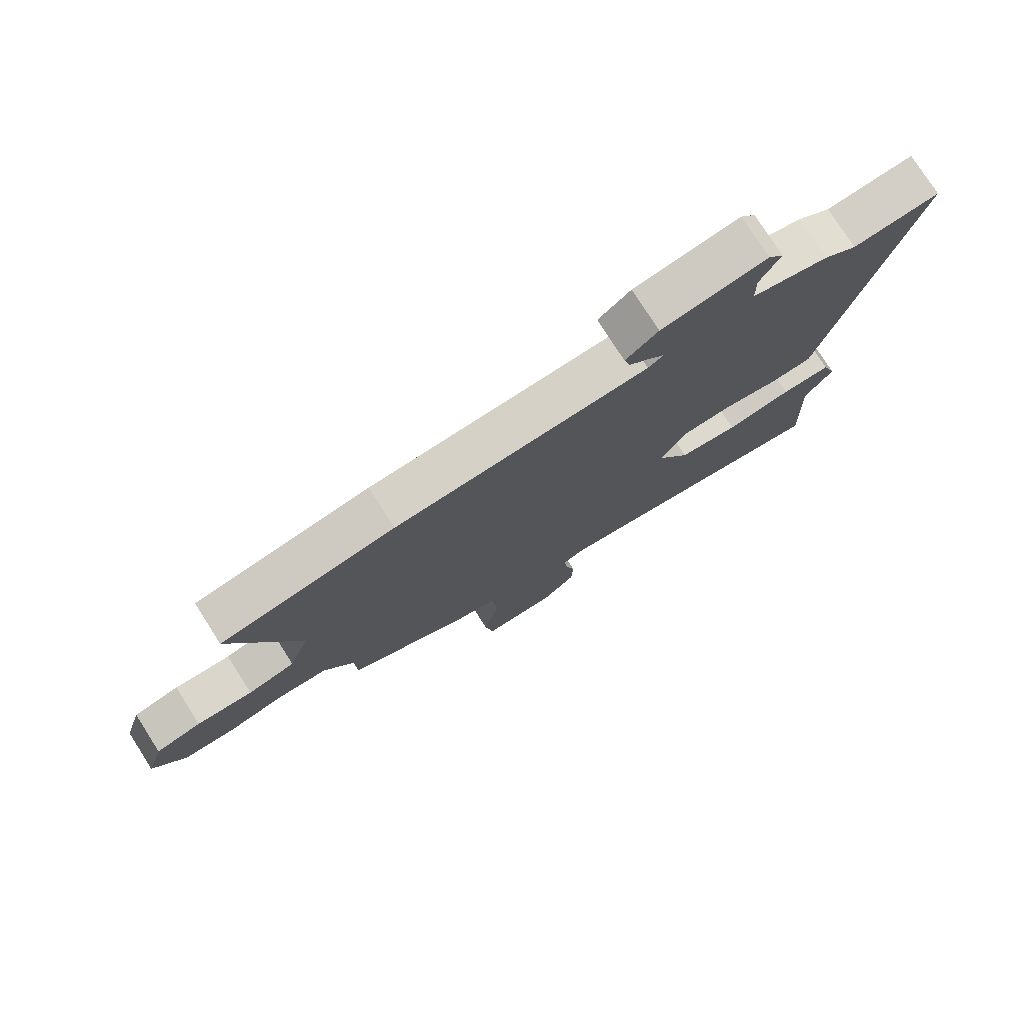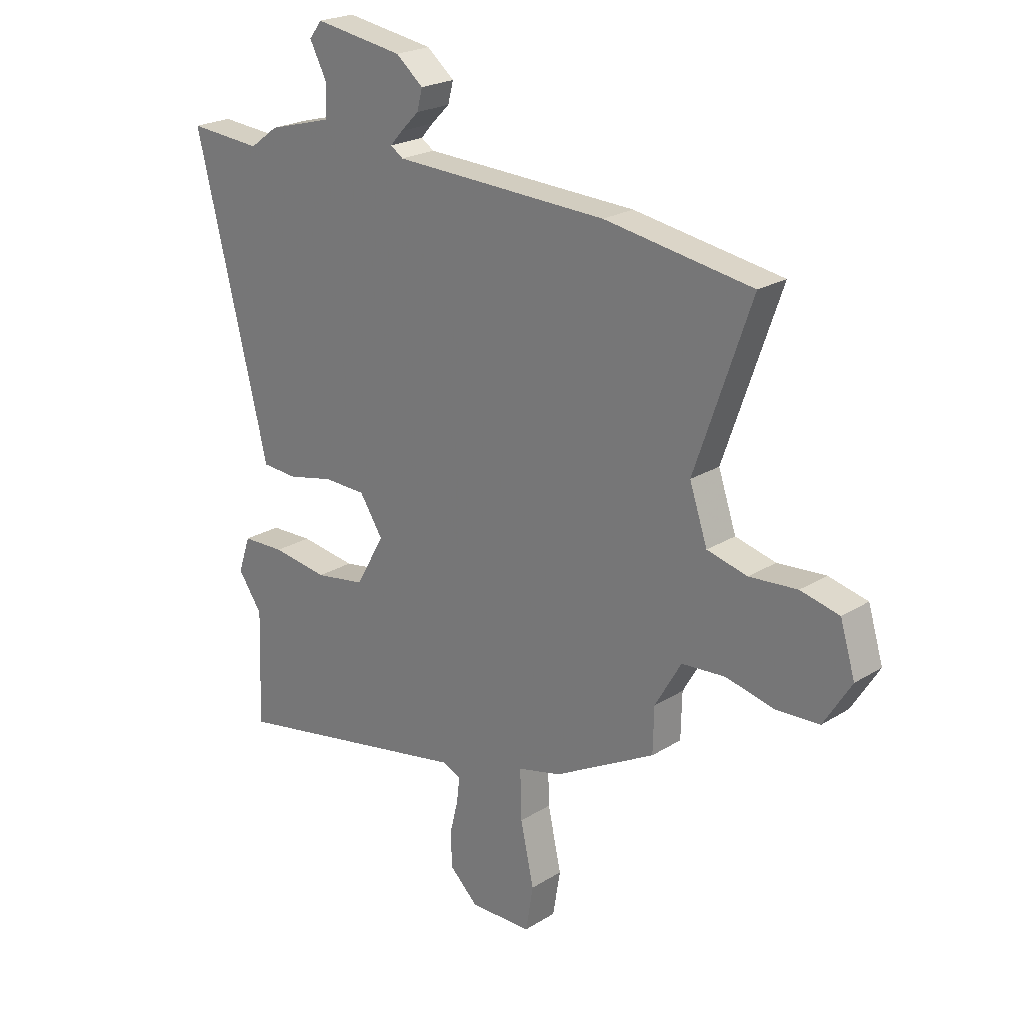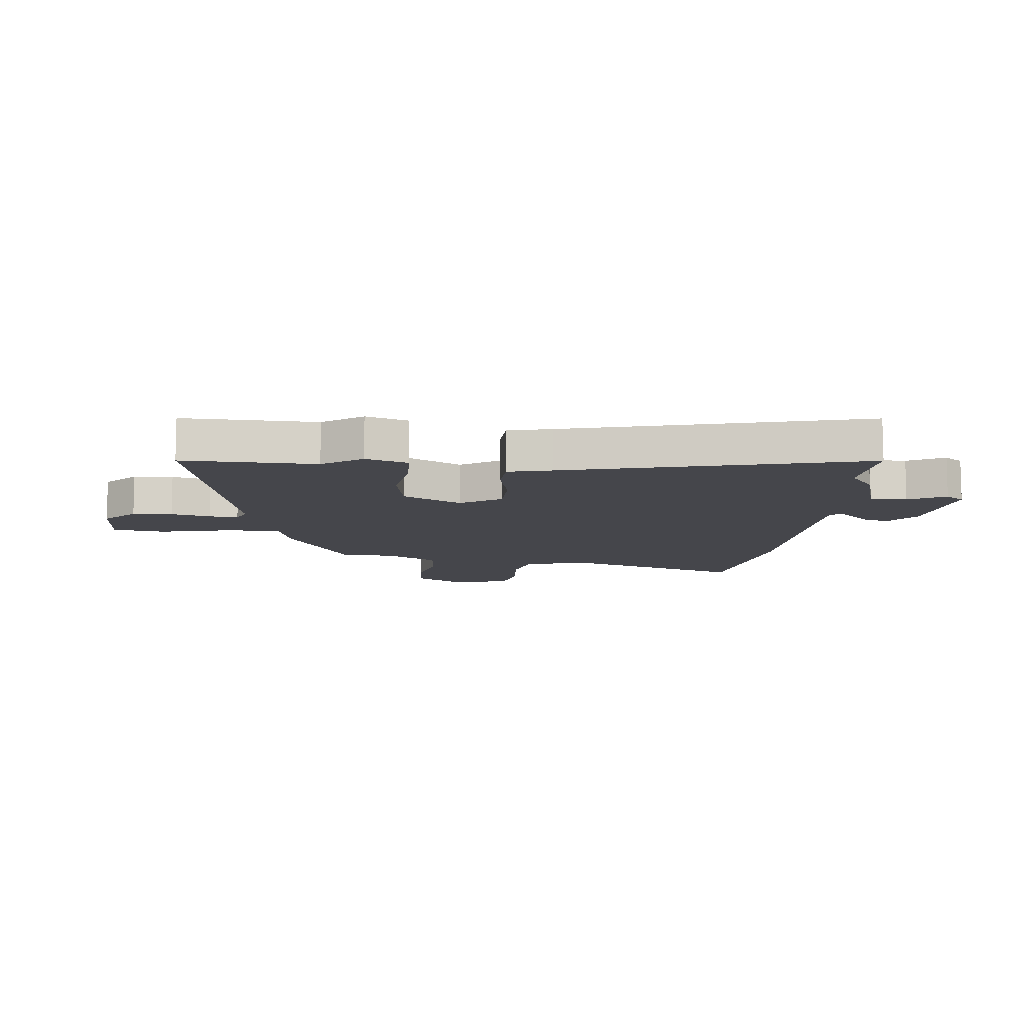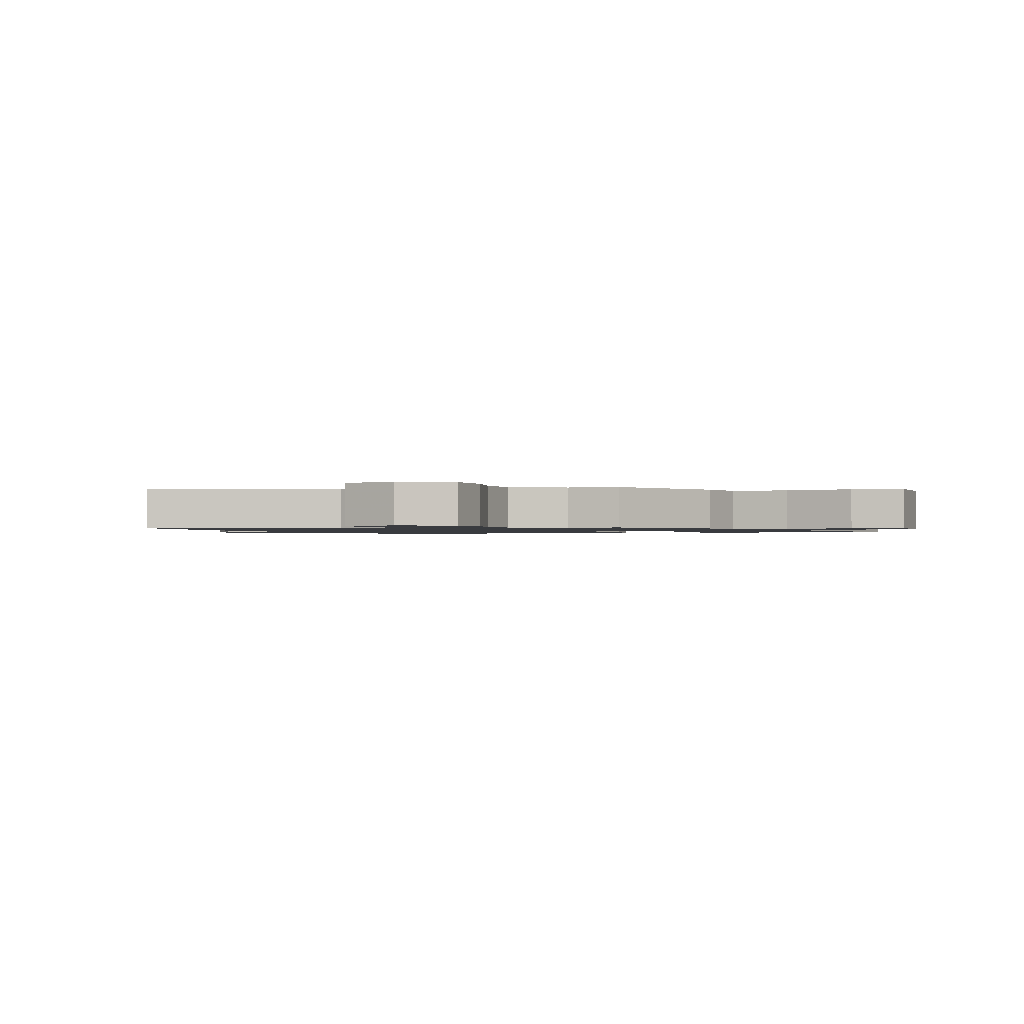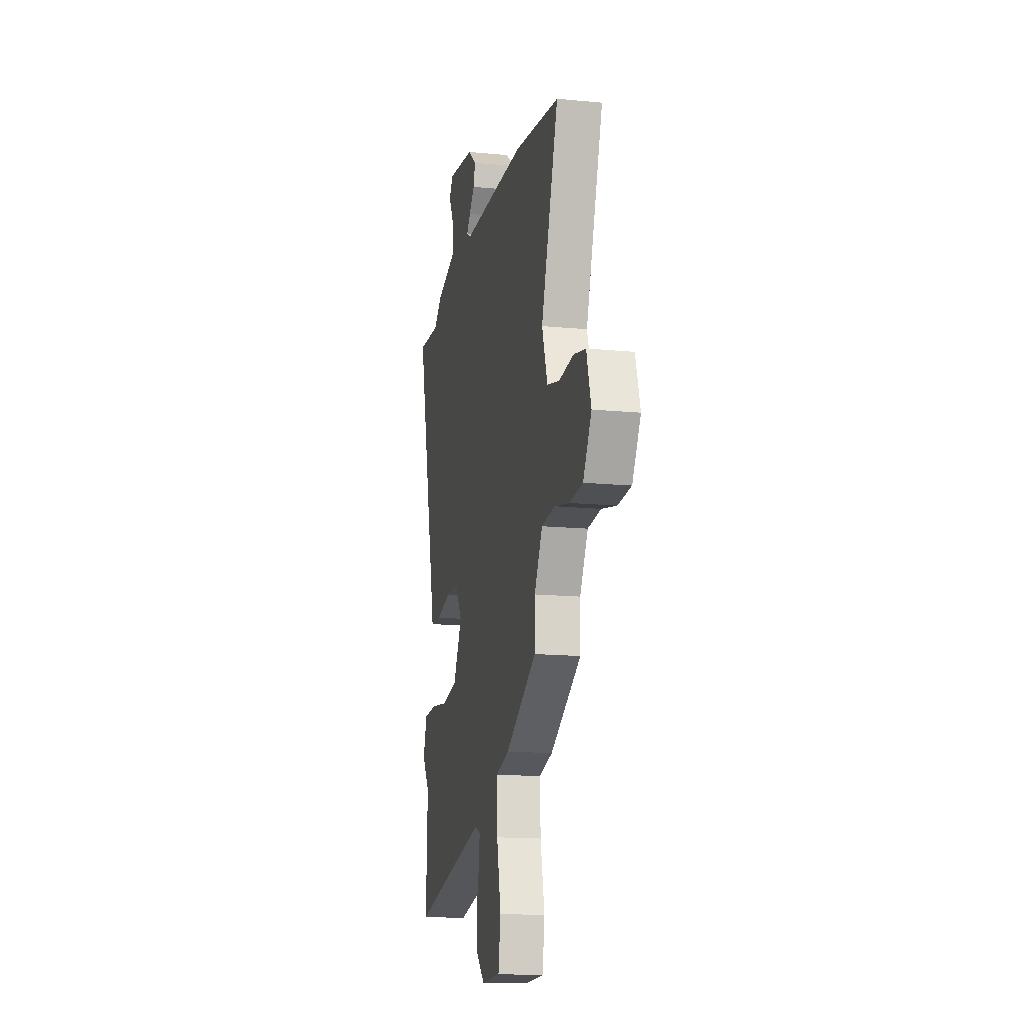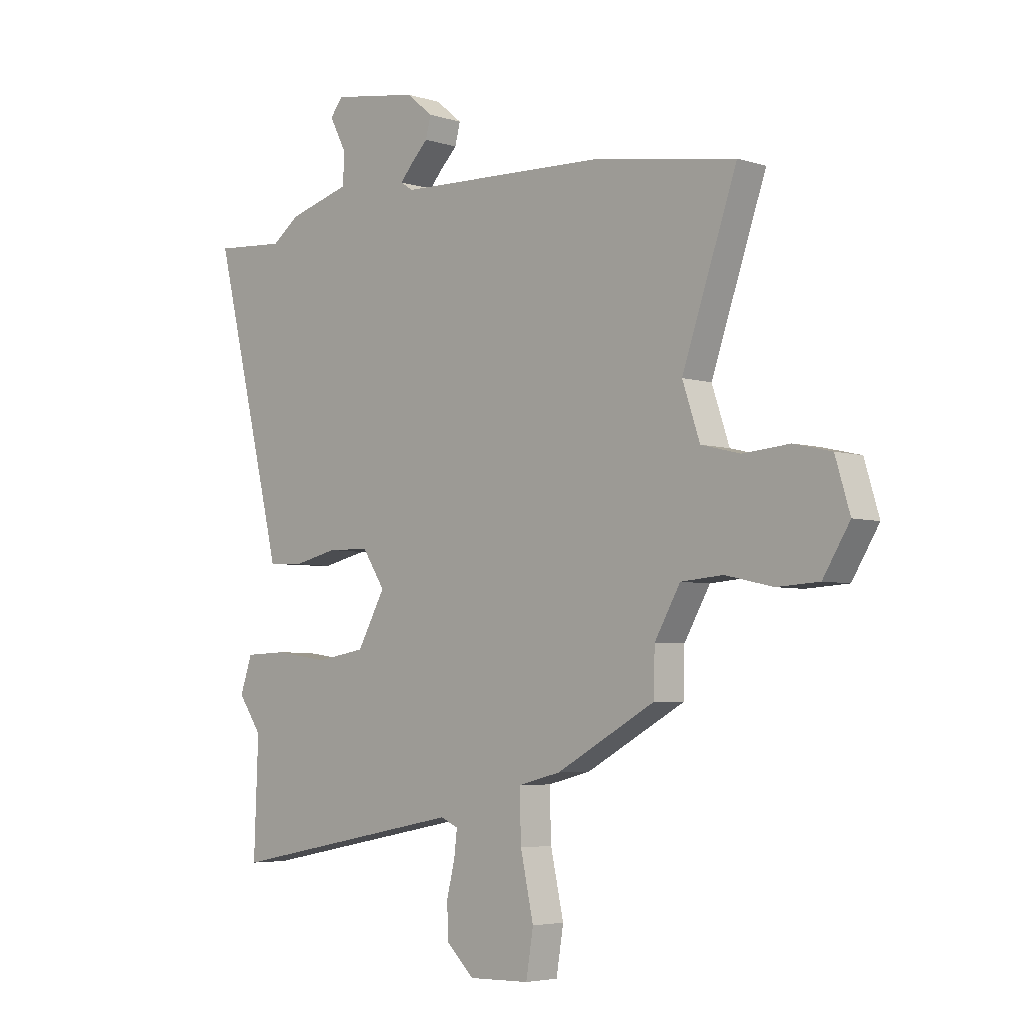
<metadata>
{"format":"obj","ext":"obj","renderer":"f3d","projection":"perspective","resolution":1024,"background":"white","views":[{"elev":77.2,"azim":147.4,"up":"+Z"},{"elev":22.7,"azim":43.4,"up":"+Z"},{"elev":-10.0,"azim":-95.2,"up":"+Y"},{"elev":-1.1,"azim":109.2,"up":"+Y"},{"elev":-15.5,"azim":78.6,"up":"+Z"},{"elev":-4.7,"azim":45.0,"up":"+Z"}]}
</metadata>
<code>
v -0.606 0.07 0.508
v -0.458 0.07 0.497
v -0.401 0.07 0.539
v -0.27 0.07 0.575
v -0.269 0.07 0.64
v -0.303 0.07 0.705
v -0.277 0.07 0.738
v -0.098 0.07 0.71
v -0.043 0.07 0.665
v -0.054 0.07 0.623
v -0.091 0.07 0.586
v -0.116 0.07 0.558
v -0.09 0.07 0.541
v 0.342 0.07 0.525
v 0.639 0.07 0.478
v 0.526 0.07 0.153
v 0.562 0.07 0.047
v 0.643 0.07 0.027
v 0.739 0.07 0.035
v 0.817 0.07 0.017
v 0.847 0.07 -0.082
v 0.792 0.07 -0.171
v 0.705 0.07 -0.176
v 0.607 0.07 -0.154
v 0.52 0.07 -0.161
v 0.467 0.07 -0.253
v 0.465 0.07 -0.344
v 0.261 0.07 -0.456
v 0.173 0.07 -0.478
v 0.176 0.07 -0.578
v 0.203 0.07 -0.701
v 0.188 0.07 -0.792
v 0.063 0.07 -0.795
v 0.006 0.07 -0.741
v 0.003 0.07 -0.671
v 0.02 0.07 -0.602
v 0.026 0.07 -0.551
v -0.01 0.07 -0.535
v -0.505 0.07 -0.631
v -0.496 0.07 -0.398
v -0.545 0.07 -0.328
v -0.52 0.07 -0.255
v -0.434 0.07 -0.252
v -0.321 0.07 -0.268
v -0.219 0.07 -0.251
v -0.161 0.07 -0.148
v -0.208 0.07 -0.076
v -0.294 0.07 -0.074
v -0.387 0.07 -0.095
v -0.459 0.07 -0.091
v -0.477 0.07 -0.015
v -0.606 0 0.508
v -0.458 0 0.497
v -0.401 0 0.539
v -0.27 0 0.575
v -0.269 0 0.64
v -0.303 0 0.705
v -0.277 0 0.738
v -0.098 0 0.71
v -0.043 0 0.665
v -0.054 0 0.623
v -0.091 0 0.586
v -0.116 0 0.558
v -0.09 0 0.541
v 0.342 0 0.525
v 0.639 0 0.478
v 0.526 0 0.153
v 0.562 0 0.047
v 0.643 0 0.027
v 0.739 0 0.035
v 0.817 0 0.017
v 0.847 0 -0.082
v 0.792 0 -0.171
v 0.705 0 -0.176
v 0.607 0 -0.154
v 0.52 0 -0.161
v 0.467 0 -0.253
v 0.465 0 -0.344
v 0.261 0 -0.456
v 0.173 0 -0.478
v 0.176 0 -0.578
v 0.203 0 -0.701
v 0.188 0 -0.792
v 0.063 0 -0.795
v 0.006 0 -0.741
v 0.003 0 -0.671
v 0.02 0 -0.602
v 0.026 0 -0.551
v -0.01 0 -0.535
v -0.505 0 -0.631
v -0.496 0 -0.398
v -0.545 0 -0.328
v -0.52 0 -0.255
v -0.434 0 -0.252
v -0.321 0 -0.268
v -0.219 0 -0.251
v -0.161 0 -0.148
v -0.208 0 -0.076
v -0.294 0 -0.074
v -0.387 0 -0.095
v -0.459 0 -0.091
v -0.477 0 -0.015
f 48 49 50 51
f 51 1 2
f 48 51 2
f 47 48 2
f 2 3 4
f 47 2 4
f 46 47 4
f 42 43 44
f 41 42 44
f 40 41 44
f 40 44 45
f 39 40 45
f 38 39 45
f 37 38 45 46
f 34 35 36
f 33 34 36
f 32 33 36
f 31 32 36
f 30 31 36
f 29 30 36 37
f 26 27 28 29
f 46 4 5
f 37 46 5
f 29 37 5
f 26 29 5
f 25 26 5
f 22 23 24
f 21 22 24
f 20 21 24
f 19 20 24
f 18 19 24
f 17 18 24 25
f 13 14 15 16
f 17 25 5
f 16 17 5
f 13 16 5
f 9 10 11
f 8 9 11
f 7 8 11
f 6 7 11
f 5 6 11
f 5 11 12
f 5 12 13
f 102 101 100 99
f 53 52 102
f 53 102 99
f 53 99 98
f 55 54 53
f 55 53 98
f 55 98 97
f 95 94 93
f 95 93 92
f 95 92 91
f 96 95 91
f 96 91 90
f 96 90 89
f 97 96 89 88
f 87 86 85
f 87 85 84
f 87 84 83
f 87 83 82
f 87 82 81
f 88 87 81 80
f 80 79 78 77
f 56 55 97
f 56 97 88
f 56 88 80
f 56 80 77
f 56 77 76
f 75 74 73
f 75 73 72
f 75 72 71
f 75 71 70
f 75 70 69
f 76 75 69 68
f 67 66 65 64
f 56 76 68
f 56 68 67
f 56 67 64
f 62 61 60
f 62 60 59
f 62 59 58
f 62 58 57
f 62 57 56
f 63 62 56
f 64 63 56
f 1 52 53 2
f 2 53 54 3
f 3 54 55 4
f 4 55 56 5
f 5 56 57 6
f 6 57 58 7
f 7 58 59 8
f 8 59 60 9
f 9 60 61 10
f 10 61 62 11
f 11 62 63 12
f 12 63 64 13
f 13 64 65 14
f 14 65 66 15
f 15 66 67 16
f 16 67 68 17
f 17 68 69 18
f 18 69 70 19
f 19 70 71 20
f 20 71 72 21
f 21 72 73 22
f 22 73 74 23
f 23 74 75 24
f 24 75 76 25
f 25 76 77 26
f 26 77 78 27
f 27 78 79 28
f 28 79 80 29
f 29 80 81 30
f 30 81 82 31
f 31 82 83 32
f 32 83 84 33
f 33 84 85 34
f 34 85 86 35
f 35 86 87 36
f 36 87 88 37
f 37 88 89 38
f 38 89 90 39
f 39 90 91 40
f 40 91 92 41
f 41 92 93 42
f 42 93 94 43
f 43 94 95 44
f 44 95 96 45
f 45 96 97 46
f 46 97 98 47
f 47 98 99 48
f 48 99 100 49
f 49 100 101 50
f 50 101 102 51
f 51 102 52 1

</code>
